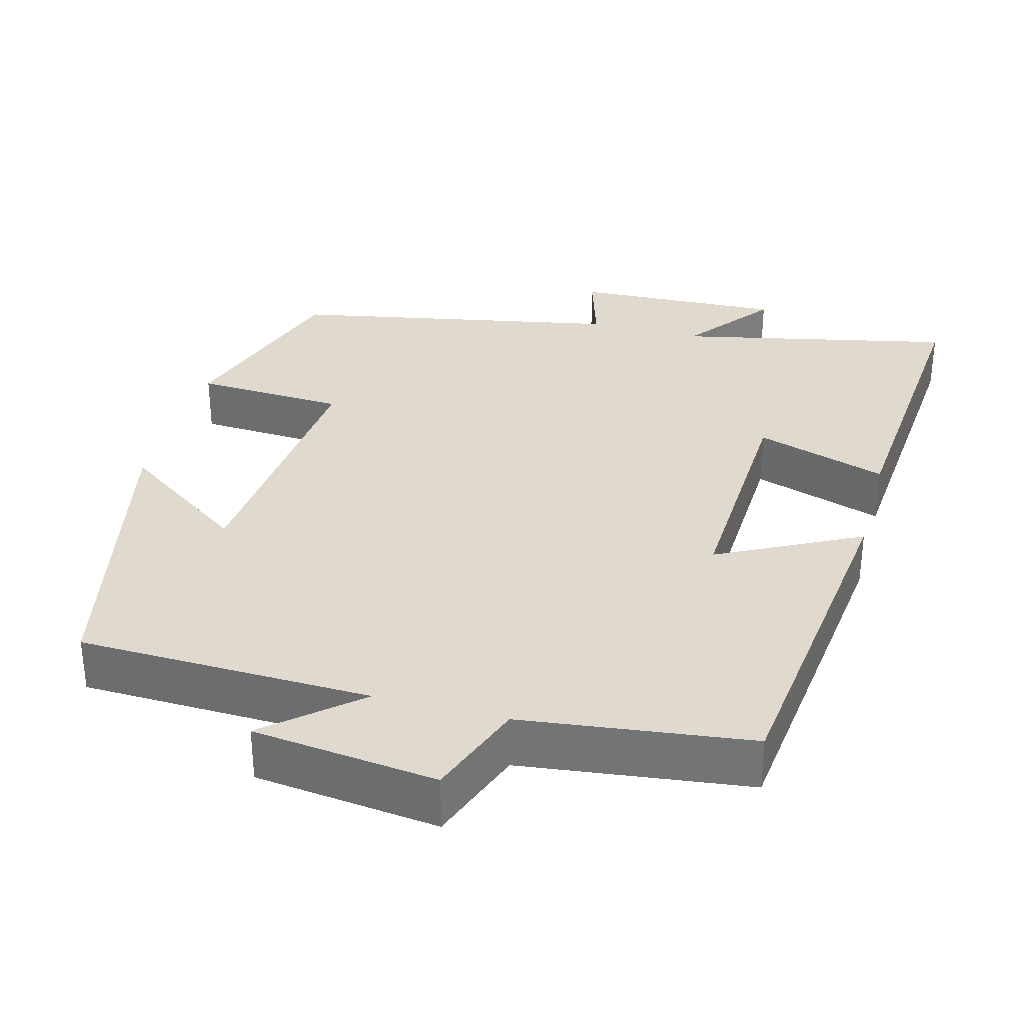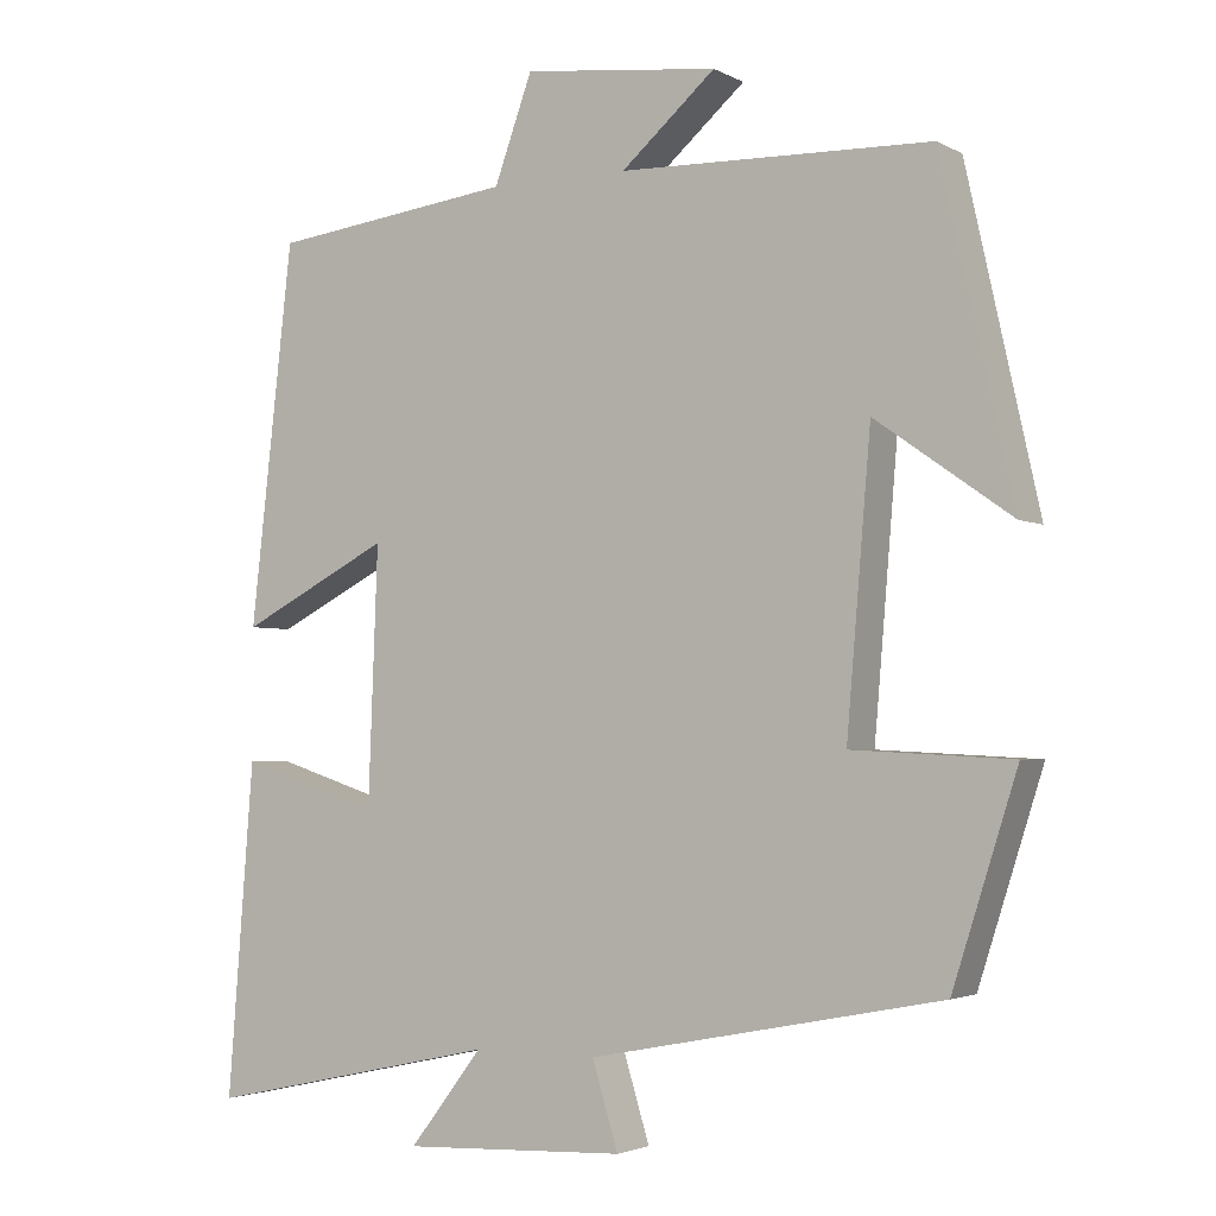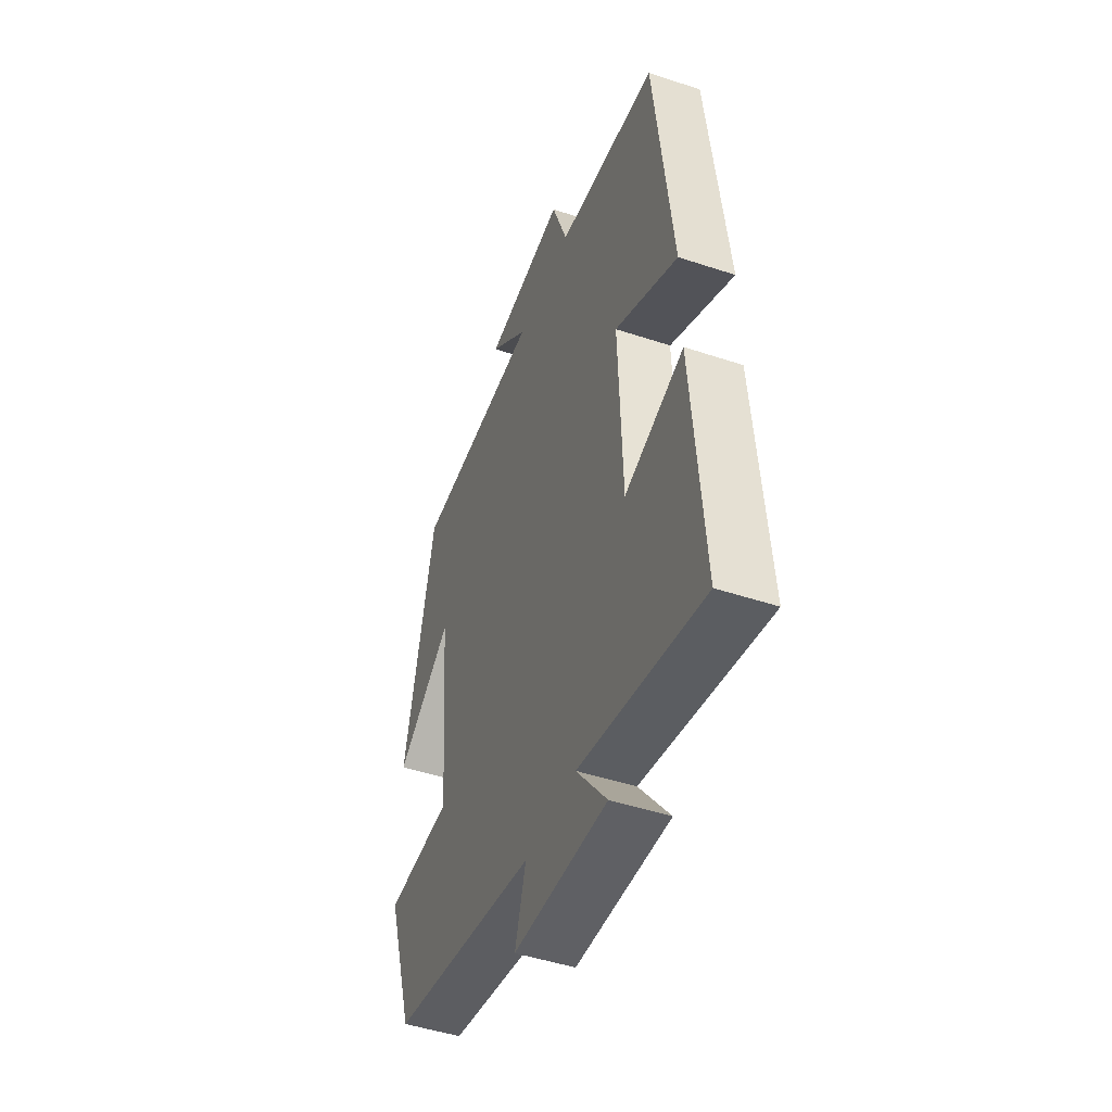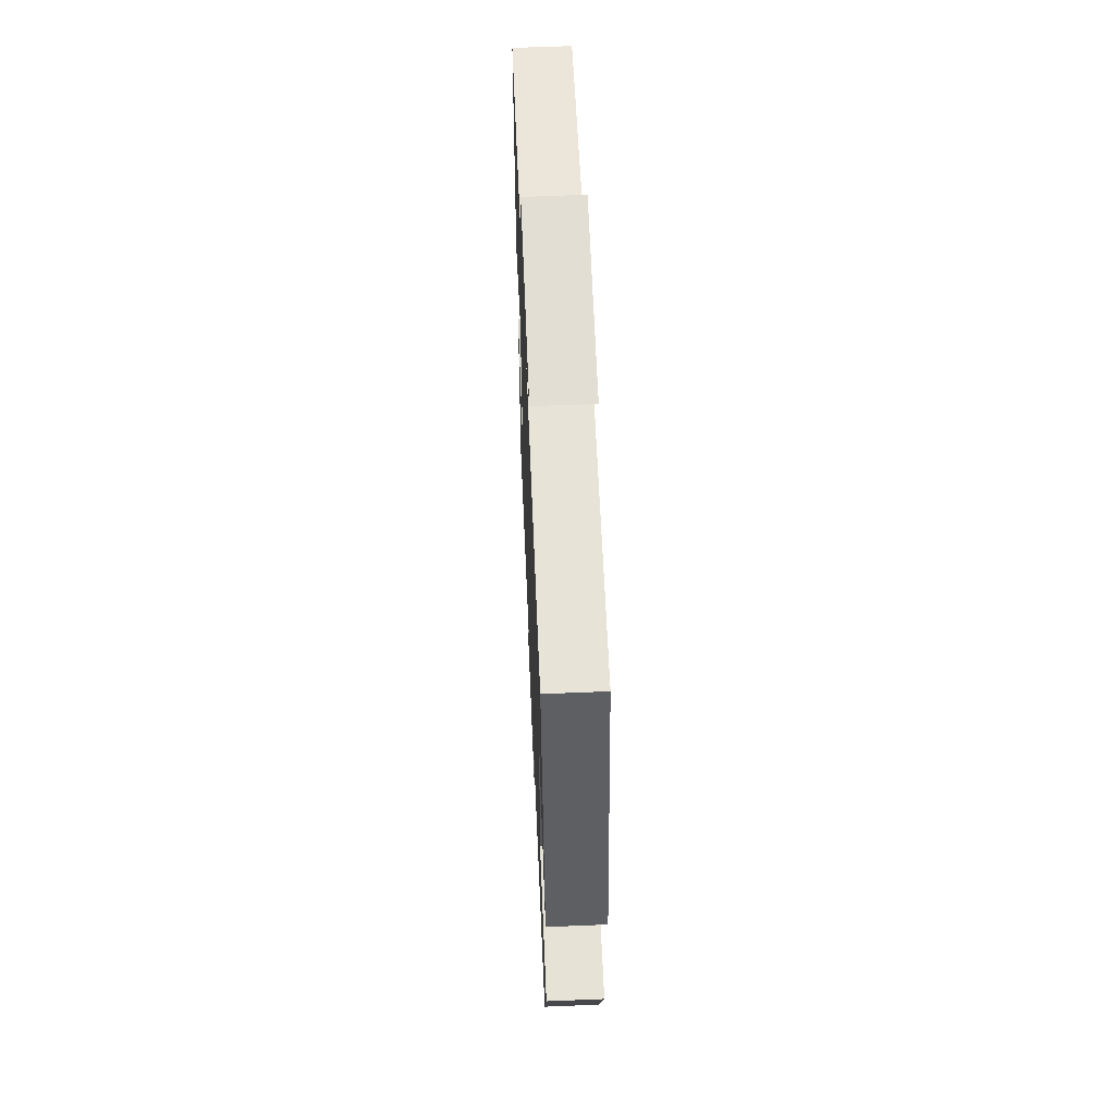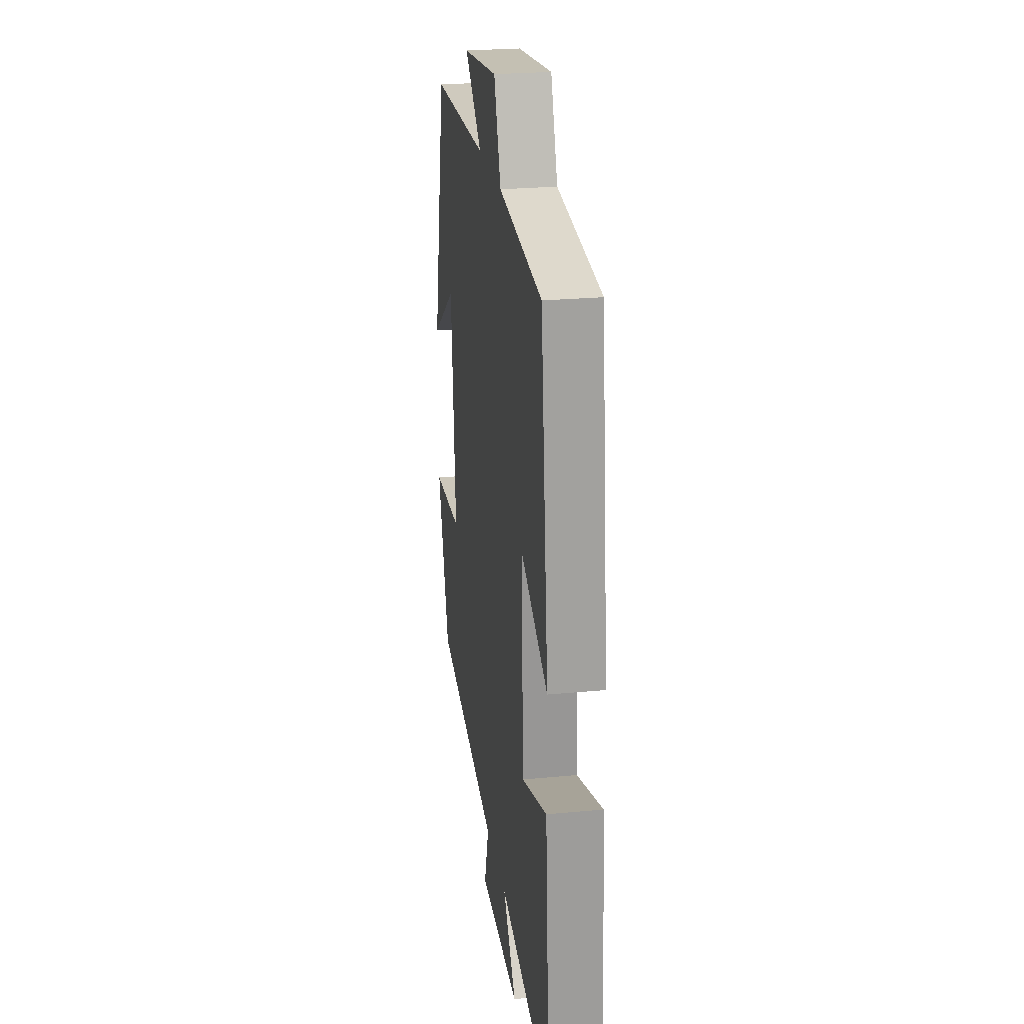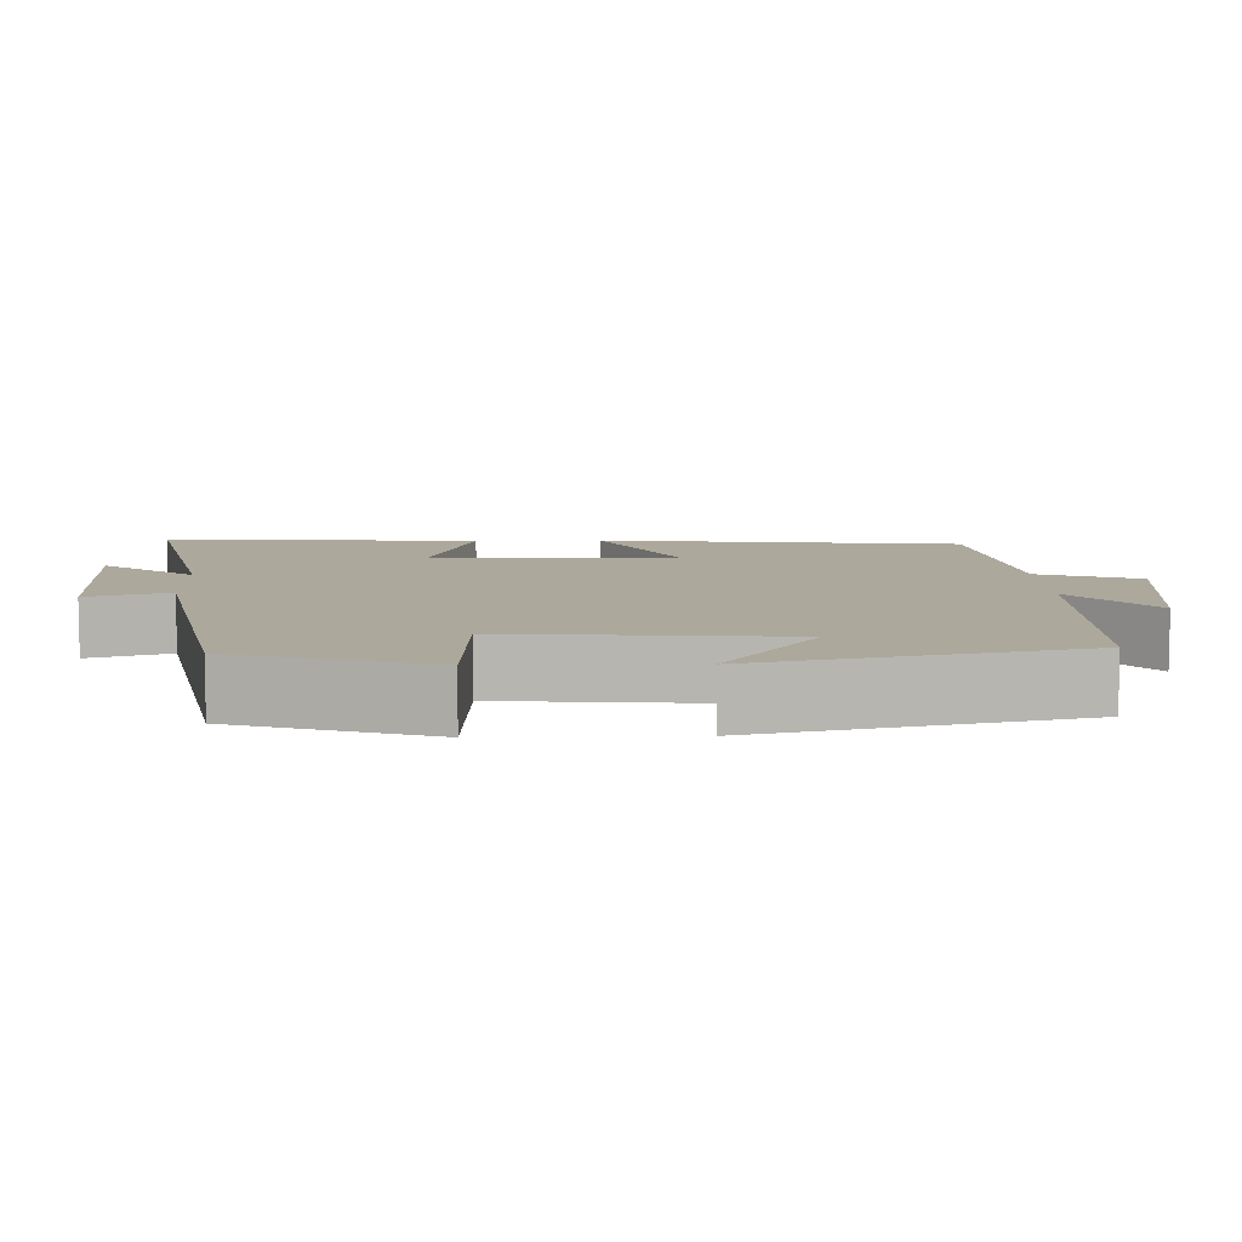
<metadata>
{"format":"obj","ext":"obj","renderer":"f3d","projection":"perspective","resolution":1024,"background":"white","views":[{"elev":32.7,"azim":15.2,"up":"+Y"},{"elev":-2.9,"azim":-149.2,"up":"+Z"},{"elev":-47.5,"azim":69.5,"up":"+Z"},{"elev":60.7,"azim":-92.4,"up":"+Z"},{"elev":24.7,"azim":81.0,"up":"+Z"},{"elev":8.5,"azim":-91.7,"up":"+Y"}]}
</metadata>
<code>
v -0.42 0.07 -0.415
v -0.5 0.07 -0.165
v -0.302 0.07 -0.155
v -0.332 0.07 0.201
v -0.5 0.07 0.083
v -0.41 0.07 0.49
v -0.025 0.07 0.5
v -0.142 0.07 0.602
v 0.1 0.07 0.63
v 0.147 0.07 0.5
v 0.447 0.07 0.462
v 0.5 0.07 -0.006
v 0.314 0.07 0.09
v 0.326 0.07 -0.226
v 0.5 0.07 -0.17
v 0.532 0.07 -0.579
v 0.169 0.07 -0.5
v 0.259 0.07 -0.617
v -0.017 0.07 -0.605
v 0.015 0.07 -0.5
v -0.42 0 -0.415
v -0.5 0 -0.165
v -0.302 0 -0.155
v -0.332 0 0.201
v -0.5 0 0.083
v -0.41 0 0.49
v -0.025 0 0.5
v -0.142 0 0.602
v 0.1 0 0.63
v 0.147 0 0.5
v 0.447 0 0.462
v 0.5 0 -0.006
v 0.314 0 0.09
v 0.326 0 -0.226
v 0.5 0 -0.17
v 0.532 0 -0.579
v 0.169 0 -0.5
v 0.259 0 -0.617
v -0.017 0 -0.605
v 0.015 0 -0.5
f 17 18 19 20
f 1 2 3
f 20 1 3
f 17 20 3
f 14 15 16 17
f 17 3 4
f 14 17 4
f 13 14 4
f 10 11 12 13
f 10 13 4
f 7 8 9 10
f 7 10 4
f 4 5 6 7
f 40 39 38 37
f 23 22 21
f 23 21 40
f 23 40 37
f 37 36 35 34
f 24 23 37
f 24 37 34
f 24 34 33
f 33 32 31 30
f 24 33 30
f 30 29 28 27
f 24 30 27
f 27 26 25 24
f 1 21 22 2
f 2 22 23 3
f 3 23 24 4
f 4 24 25 5
f 5 25 26 6
f 6 26 27 7
f 7 27 28 8
f 8 28 29 9
f 9 29 30 10
f 10 30 31 11
f 11 31 32 12
f 12 32 33 13
f 13 33 34 14
f 14 34 35 15
f 15 35 36 16
f 16 36 37 17
f 17 37 38 18
f 18 38 39 19
f 19 39 40 20
f 20 40 21 1

</code>
